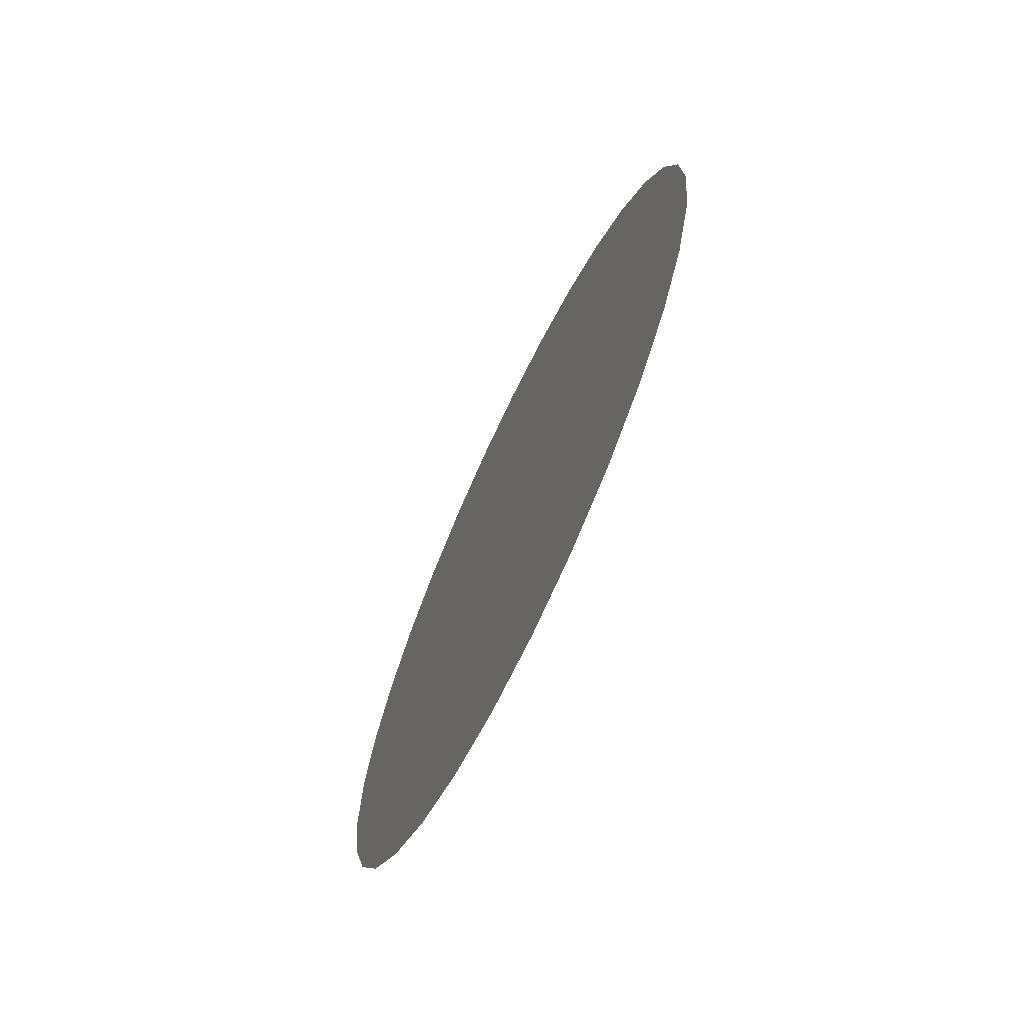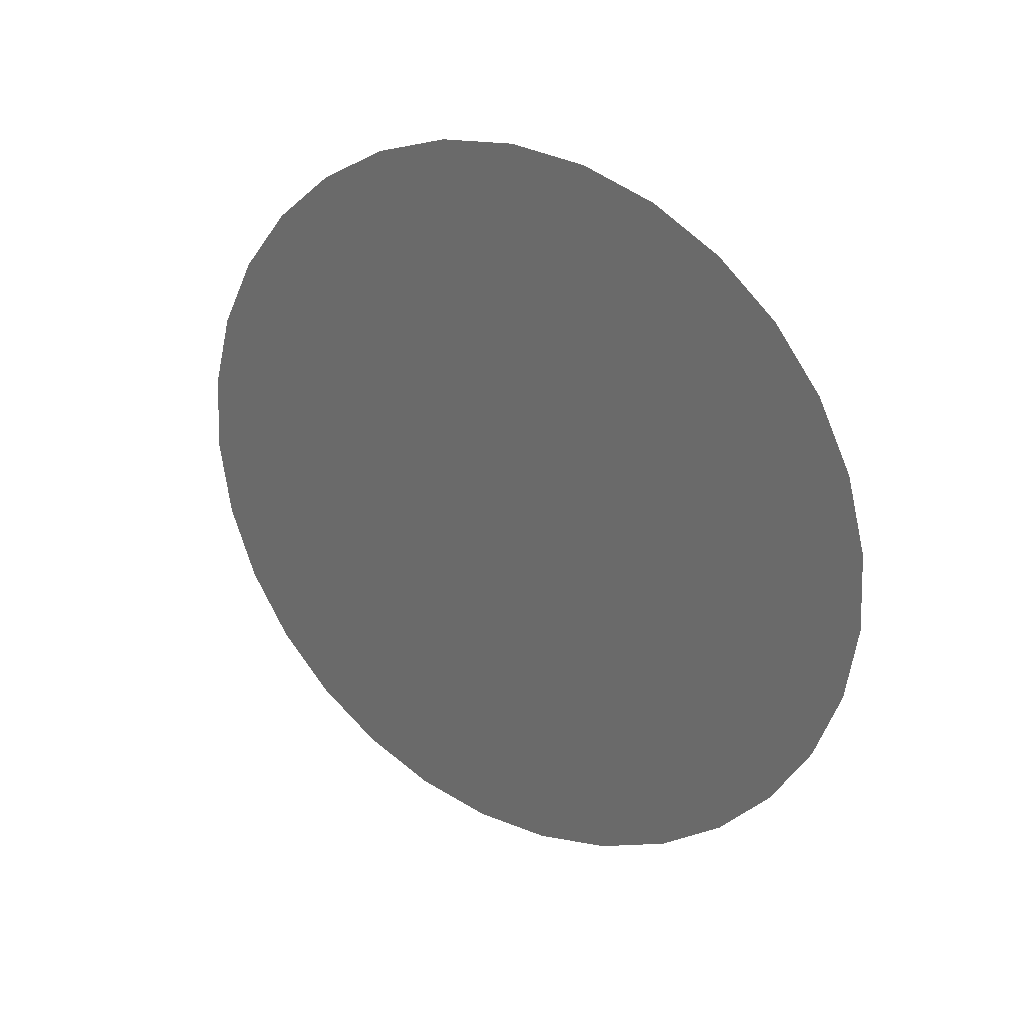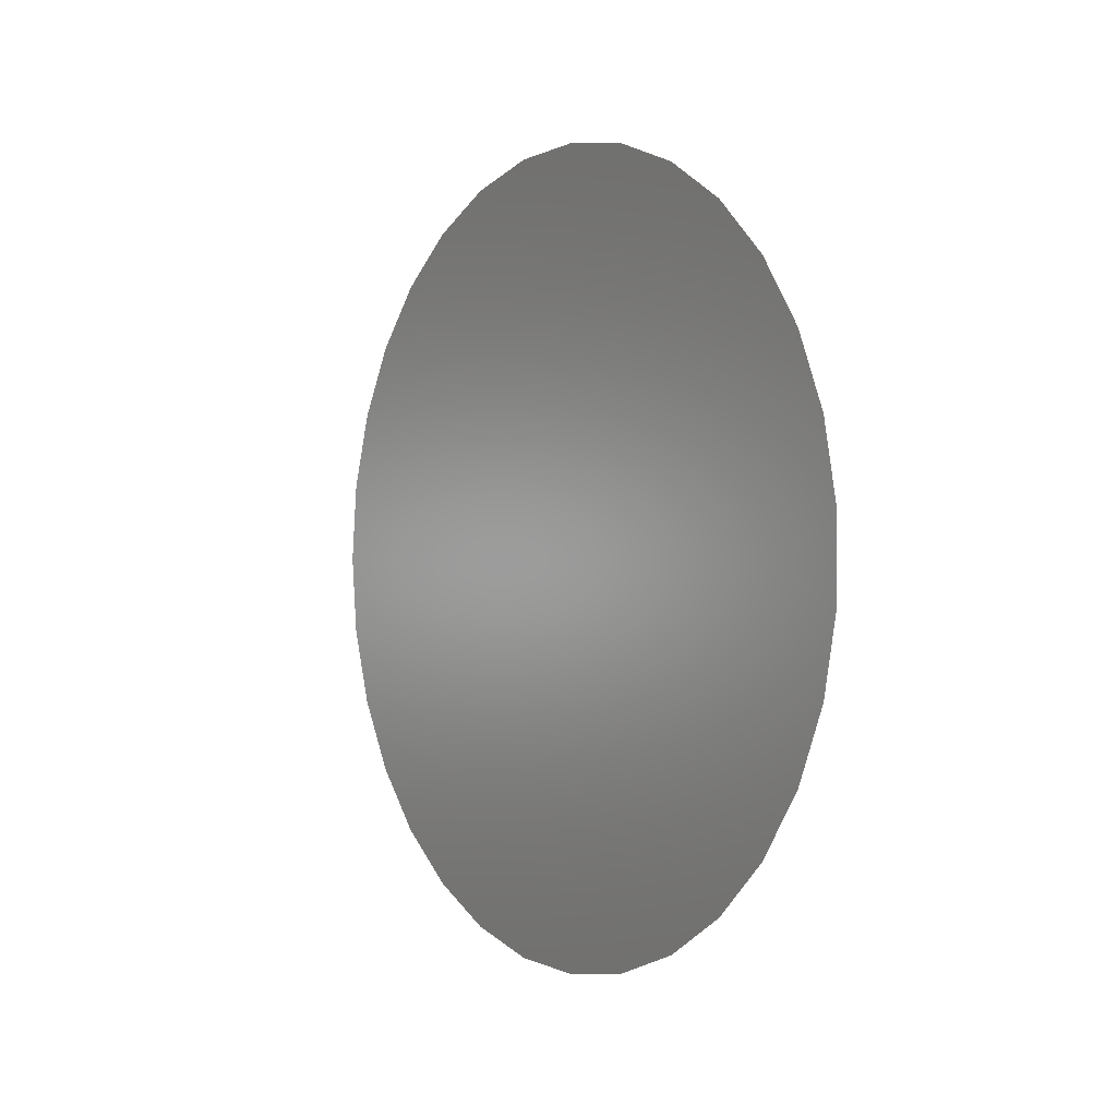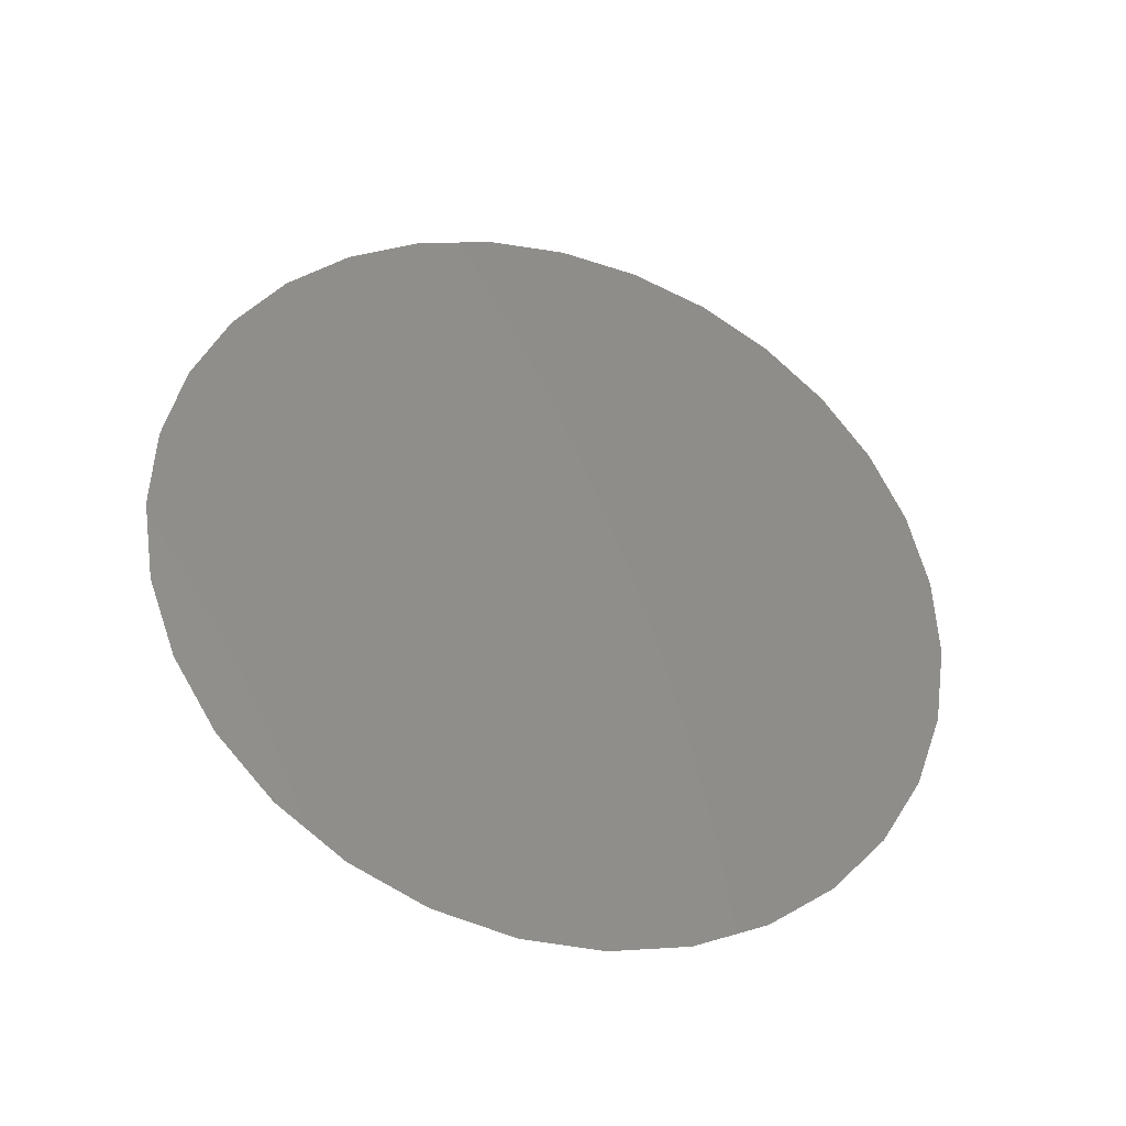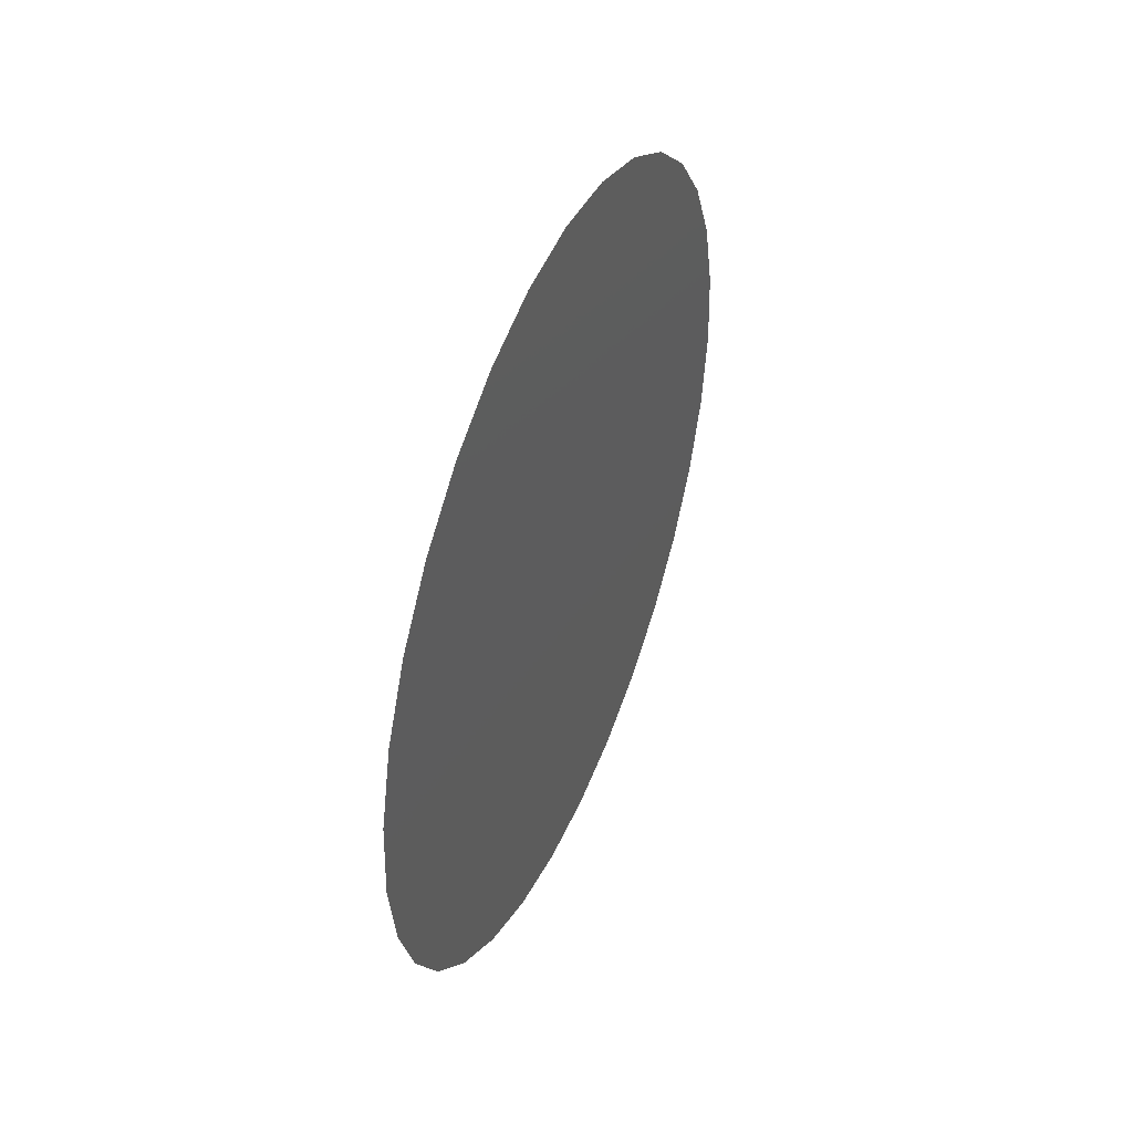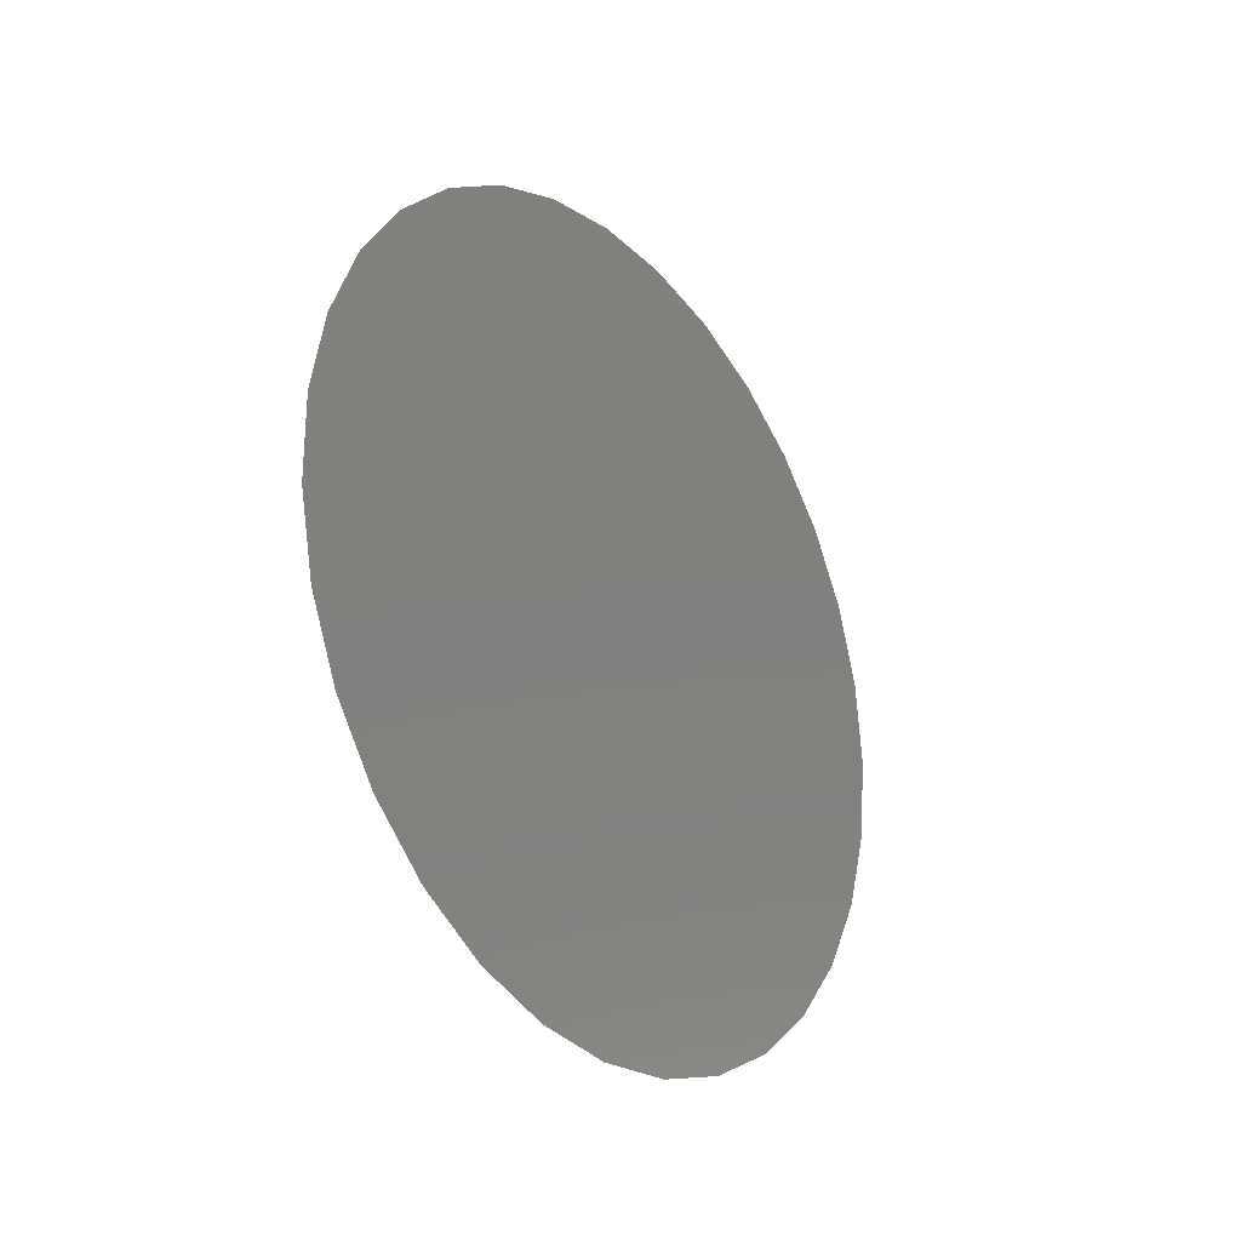
<metadata>
{"format":"stl","ext":"stl","renderer":"f3d","projection":"perspective","resolution":1024,"background":"white","views":[{"elev":-69.2,"azim":154.6,"up":"+Y"},{"elev":26.5,"azim":-57.6,"up":"+Y"},{"elev":-0.1,"azim":-35.1,"up":"+Z"},{"elev":-34.5,"azim":71.5,"up":"+Y"},{"elev":44.9,"azim":22.4,"up":"+Y"},{"elev":-25.9,"azim":36.8,"up":"+Z"}]}
</metadata>
<code>
# stl→obj: 153 verts, 273 faces
v -3.698e-17 0.5741 -0.604
v -3.324e-17 0.6323 -0.5428
v -4.438e-17 0.689 -0.7248
v -2.835e-17 0.463 -0.463
v -2.835e-17 0.6481 -0.463
v 1.701e-17 0.6481 0.2778
v 1.701e-17 0.463 0.2778
v 2.835e-17 0.463 0.463
v -2.915e-17 0.684 -0.4761
v -3.498e-17 0.8208 -0.5713
v -3.969e-17 0.463 -0.6481
v -4.33e-17 0.4408 -0.7072
v -3.969e-17 0.2778 -0.6481
v -1.701e-17 0.6481 -0.2778
v -5.67e-18 0.6481 -0.09259
v -1.528e-17 0.7951 -0.2495
v -5.67e-18 0.463 -0.09259
v 5.67e-18 0.463 0.09259
v -2.835e-17 0.2778 -0.463
v -1.701e-17 -0.6481 -0.2778
v -2.476e-17 -0.7286 -0.4044
v -2.012e-17 -0.7658 -0.3286
v -2.835e-17 -0.2778 -0.463
v -2.835e-17 -0.463 -0.463
v -1.701e-17 -0.463 -0.2778
v 5.67e-18 0.2778 0.09259
v -5.67e-18 0.2778 -0.09259
v -1.701e-17 0.463 -0.2778
v -1.701e-17 0.2778 -0.2778
v 1.701e-17 -0.09259 0.2778
v 1.701e-17 0.09259 0.2778
v 5.67e-18 0.09259 0.09259
v 2.835e-17 -0.6481 0.463
v 1.701e-17 -0.463 0.2778
v 1.701e-17 -0.6481 0.2778
v -2.835e-17 -0.6481 -0.463
v -5.67e-18 0.09259 -0.09259
v -5.67e-18 -0.09259 -0.09259
v 5.67e-18 -0.09259 0.09259
v -6.195e-18 -0.9949 -0.1012
v -1.027e-17 -0.8163 -0.1677
v -1.833e-17 -0.9541 -0.2994
v -1.528e-17 -0.7951 -0.2495
v 2.835e-17 -0.463 0.463
v 1.701e-17 -0.2778 0.2778
v -5.162e-18 -0.8291 -0.08431
v -5.67e-18 -0.6481 -0.09259
v -1.701e-17 0.09259 -0.2778
v -4.581e-17 0.367 -0.7482
v -5.196e-17 0.529 -0.8486
v -3.324e-17 -0.6323 -0.5428
v -2.915e-17 -0.684 -0.4761
v -3.969e-17 -0.463 -0.6481
v -3.698e-17 -0.5741 -0.604
v -3.989e-17 -0.7588 -0.6514
v -2.972e-17 -0.8743 -0.4853
v -5.044e-17 -0.1262 -0.8237
v -4.94e-17 -0.2089 -0.8067
v -3.969e-17 -0.09259 -0.6481
v -5.67e-18 -0.463 -0.09259
v -3.969e-17 0.09259 -0.6481
v -2.835e-17 0.09259 -0.463
v -4.035e-17 0.5101 -0.659
v -3.969e-17 -0.2778 -0.6481
v -1.701e-17 -0.09259 -0.2778
v -2.012e-17 0.7658 -0.3286
v 2.415e-17 0.919 0.3944
v 2.476e-17 0.7286 0.4044
v 3.498e-17 0.8208 0.5713
v 5.67e-18 0.6481 0.09259
v 1.528e-17 0.7951 0.2495
v 1.027e-17 0.8163 0.1677
v 2.012e-17 0.7658 0.3286
v 2.915e-17 0.684 0.4761
v 3.969e-17 0.463 0.6481
v 3.698e-17 0.5741 0.604
v 1.701e-17 0.2778 0.2778
v 4.035e-17 0.5101 0.659
v 4.33e-17 0.4408 0.7072
v 3.969e-17 0.2778 0.6481
v 2.835e-17 0.2778 0.463
v 3.969e-17 0.09259 0.6481
v 4.33e-17 -0.4408 0.7072
v 3.969e-17 -0.2778 0.6481
v 3.969e-17 -0.463 0.6481
v 5.096e-17 -0.04221 0.8323
v 5.044e-17 -0.1262 0.8237
v 6.115e-17 -0.05065 0.9987
v 4.94e-17 -0.2089 0.8067
v 4.785e-17 -0.2894 0.7815
v 5.928e-17 -0.2507 0.9681
v 2.835e-17 -0.2778 0.463
v 4.581e-17 -0.367 0.7482
v 5.497e-17 -0.4404 0.8978
v 5.67e-18 -0.463 0.09259
v 5.67e-18 -0.6481 0.09259
v 1.528e-17 -0.7951 0.2495
v 2.012e-17 -0.7658 0.3286
v 8.445e-33 -0.8333 1.379e-16
v 2.915e-17 -0.684 0.4761
v 3.324e-17 -0.6323 0.5428
v 4.035e-17 -0.5101 0.659
v 3.698e-17 -0.5741 0.604
v 4.842e-17 -0.6121 0.7908
v -4.33e-17 -0.4408 -0.7072
v -4.035e-17 -0.5101 -0.659
v -4.842e-17 -0.6121 -0.7908
v 5.67e-18 -0.2778 0.09259
v -5.67e-18 -0.2778 -0.09259
v -1.701e-17 -0.2778 -0.2778
v -2.835e-17 -0.09259 -0.463
v -4.785e-17 -0.2894 -0.7815
v -5.096e-17 0.04221 -0.8323
v -5.096e-17 -0.04221 -0.8323
v -5.044e-17 0.1262 -0.8237
v -6.053e-17 0.1514 -0.9885
v -4.581e-17 -0.367 -0.7482
v -5.928e-17 -0.2507 -0.9681
v -5.497e-17 -0.4404 -0.8978
v -6.115e-17 -0.05065 -0.9987
v -4.94e-17 0.2089 -0.8067
v -5.742e-17 0.3473 -0.9378
v -4.785e-17 0.2894 -0.7815
v -1.027e-17 0.8163 -0.1677
v -5.162e-18 0.8291 -0.08431
v -1.233e-17 0.9795 -0.2013
v -2.476e-17 0.7286 -0.4044
v -2.415e-17 0.919 -0.3944
v 1.233e-17 0.9795 0.2013
v 0 0.8333 0
v 0 1 0
v 5.162e-18 0.8291 0.08431
v 3.969e-17 -0.09259 0.6481
v 2.835e-17 -0.09259 0.463
v 2.835e-17 0.09259 0.463
v 2.835e-17 0.6481 0.463
v 4.785e-17 0.2894 0.7815
v 4.581e-17 0.367 0.7482
v 3.324e-17 0.6323 0.5428
v 4.438e-17 0.689 0.7248
v 5.196e-17 0.529 0.8486
v 5.742e-17 0.3473 0.9378
v 4.94e-17 0.2089 0.8067
v 6.053e-17 0.1514 0.9885
v 5.044e-17 0.1262 0.8237
v 5.096e-17 0.04221 0.8323
v 2.476e-17 -0.7286 0.4044
v 5.162e-18 -0.8291 0.08431
v 1.027e-17 -0.8163 0.1677
v 6.195e-18 -0.9949 0.1012
v 1.833e-17 -0.9541 0.2994
v 3.989e-17 -0.7588 0.6514
v 2.972e-17 -0.8743 0.4853
f 1 2 3
f 2 4 5
f 6 7 8
f 9 10 2
f 11 12 13
f 14 15 16
f 15 17 18
f 11 19 4
f 20 21 22
f 23 24 25
f 18 17 26
f 27 28 29
f 30 31 32
f 33 34 35
f 36 21 20
f 37 38 39
f 40 41 42
f 22 43 20
f 34 44 45
f 41 46 47
f 29 28 4
f 38 37 48
f 49 12 50
f 51 52 36
f 24 53 54
f 52 55 56
f 57 58 59
f 47 60 25
f 13 61 62
f 1 63 11
f 50 12 63
f 63 1 3
f 4 2 1
f 64 53 24
f 24 36 20
f 62 19 13
f 4 1 11
f 27 37 32
f 48 62 65
f 16 66 14
f 67 68 69
f 70 71 72
f 70 7 6
f 31 26 32
f 73 68 67
f 68 74 69
f 75 76 8
f 77 26 31
f 78 75 79
f 80 81 82
f 83 84 85
f 86 87 88
f 89 90 91
f 43 41 47
f 92 45 44
f 93 83 94
f 95 60 96
f 97 98 35
f 96 47 99
f 33 100 101
f 44 33 101
f 102 103 104
f 52 21 36
f 105 106 53
f 107 55 54
f 59 58 64
f 106 54 53
f 24 54 51
f 106 107 54
f 24 51 36
f 54 55 51
f 42 43 22
f 55 52 51
f 56 21 52
f 56 22 21
f 56 42 22
f 42 41 43
f 46 99 47
f 40 46 41
f 40 99 46
f 108 109 95
f 20 43 47
f 109 60 95
f 110 23 25
f 25 24 20
f 23 111 59
f 47 25 20
f 60 109 110
f 58 112 64
f 107 106 105
f 60 110 25
f 23 59 64
f 108 38 109
f 65 110 109
f 65 111 110
f 48 37 29
f 109 38 65
f 38 108 39
f 113 114 59
f 105 53 64
f 111 23 110
f 64 24 23
f 115 116 113
f 112 117 64
f 118 112 58
f 117 105 64
f 118 119 112
f 119 105 117
f 119 117 112
f 107 105 119
f 118 58 57
f 114 57 59
f 120 118 57
f 120 114 113
f 120 57 114
f 59 61 113
f 59 111 61
f 111 62 61
f 111 65 62
f 116 121 122
f 115 61 121
f 49 13 12
f 121 61 13
f 120 113 116
f 61 115 113
f 121 116 115
f 121 123 122
f 121 13 123
f 49 50 122
f 2 5 9
f 123 49 122
f 123 13 49
f 63 3 50
f 2 10 3
f 124 125 126
f 12 11 63
f 13 19 11
f 5 14 127
f 127 10 9
f 5 28 14
f 16 128 66
f 127 128 10
f 72 71 129
f 16 126 128
f 125 130 131
f 125 15 130
f 125 131 126
f 16 124 126
f 15 14 17
f 130 132 131
f 130 70 132
f 77 18 26
f 70 130 15
f 124 15 125
f 124 16 15
f 5 127 9
f 66 128 127
f 127 14 66
f 28 17 14
f 29 4 19
f 28 5 4
f 62 48 19
f 37 27 29
f 19 48 29
f 65 38 48
f 17 27 26
f 17 28 27
f 30 32 39
f 26 27 32
f 84 133 134
f 135 81 77
f 89 87 133
f 81 7 77
f 8 7 81
f 136 68 6
f 82 81 135
f 80 137 138
f 70 18 7
f 70 15 18
f 135 77 31
f 7 18 77
f 73 6 68
f 71 70 6
f 132 72 129
f 132 70 72
f 132 129 131
f 71 73 67
f 71 6 73
f 71 67 129
f 80 8 81
f 136 6 8
f 80 75 8
f 74 68 136
f 79 75 80
f 139 136 8
f 74 139 69
f 74 136 139
f 139 76 140
f 139 8 76
f 139 140 69
f 88 87 91
f 76 78 140
f 140 78 141
f 76 75 78
f 138 79 80
f 141 78 79
f 138 142 141
f 137 143 142
f 142 138 137
f 141 79 138
f 142 143 144
f 137 80 143
f 86 82 133
f 143 80 82
f 143 145 144
f 143 82 145
f 146 86 88
f 146 82 86
f 145 146 144
f 145 82 146
f 146 88 144
f 87 89 91
f 133 82 135
f 90 94 91
f 147 100 33
f 102 85 103
f 83 93 84
f 90 93 94
f 90 84 93
f 92 84 134
f 90 89 84
f 89 133 84
f 87 86 133
f 135 134 133
f 135 31 134
f 30 39 45
f 32 37 39
f 92 30 45
f 134 31 30
f 45 108 34
f 60 47 96
f 34 108 95
f 45 39 108
f 85 44 103
f 85 84 92
f 30 92 134
f 44 85 92
f 95 35 34
f 96 97 35
f 148 96 99
f 35 95 96
f 148 149 96
f 149 150 151
f 40 150 99
f 99 150 148
f 98 97 151
f 151 97 149
f 96 149 97
f 148 150 149
f 152 100 153
f 153 98 151
f 147 35 98
f 103 101 152
f 153 147 98
f 153 100 147
f 34 33 44
f 35 147 33
f 83 102 104
f 83 85 102
f 83 104 94
f 152 101 100
f 103 44 101
f 103 152 104

</code>
